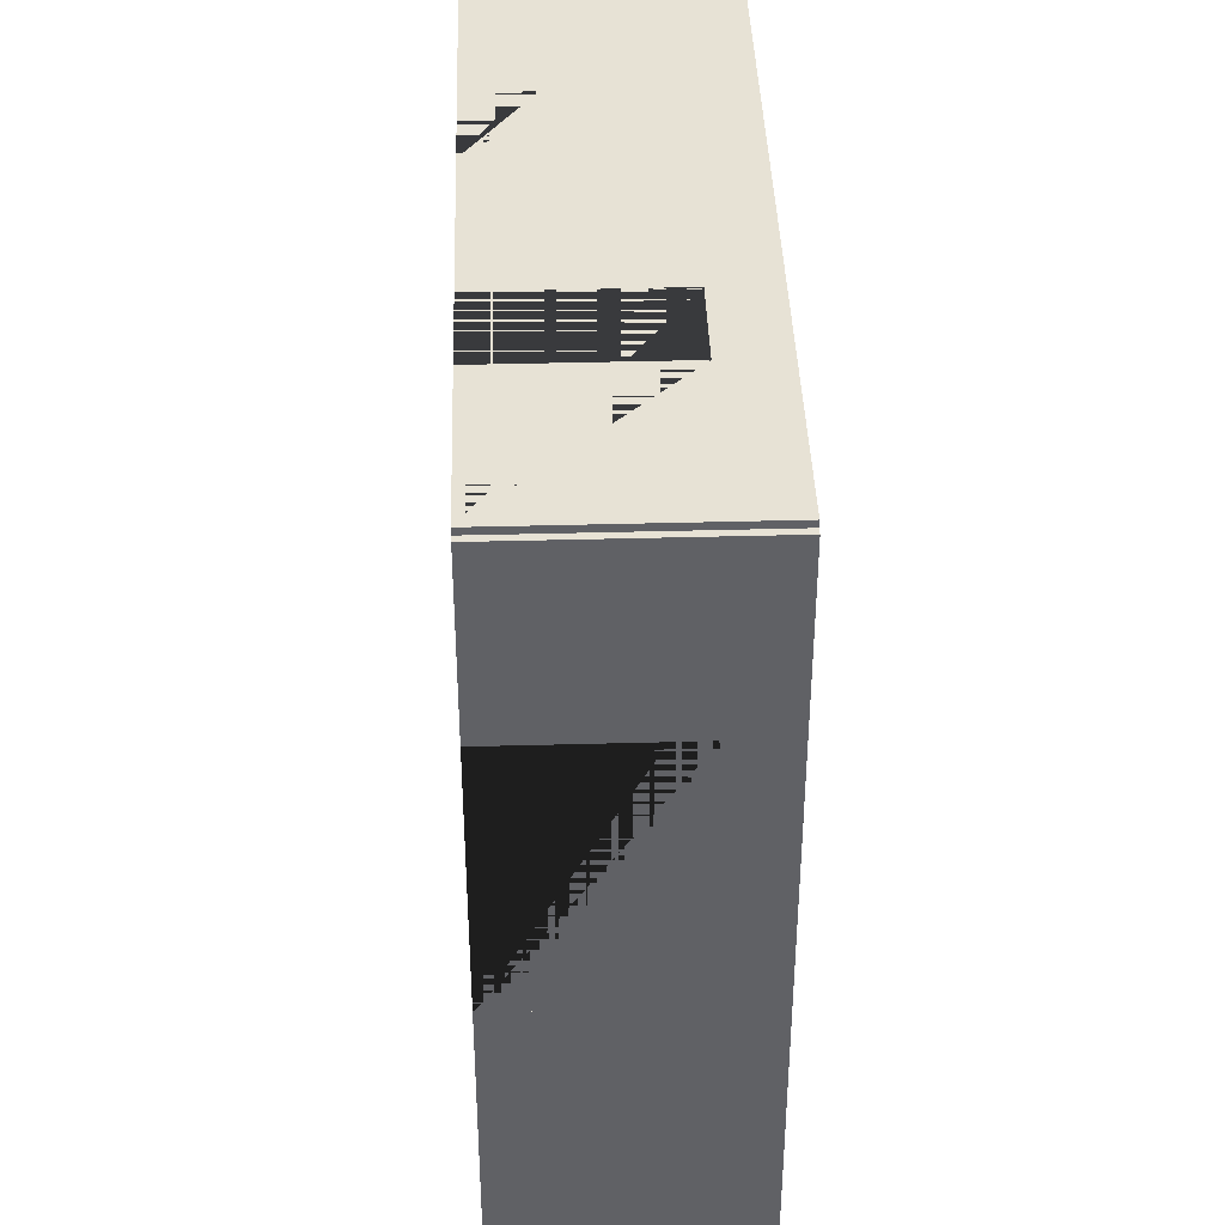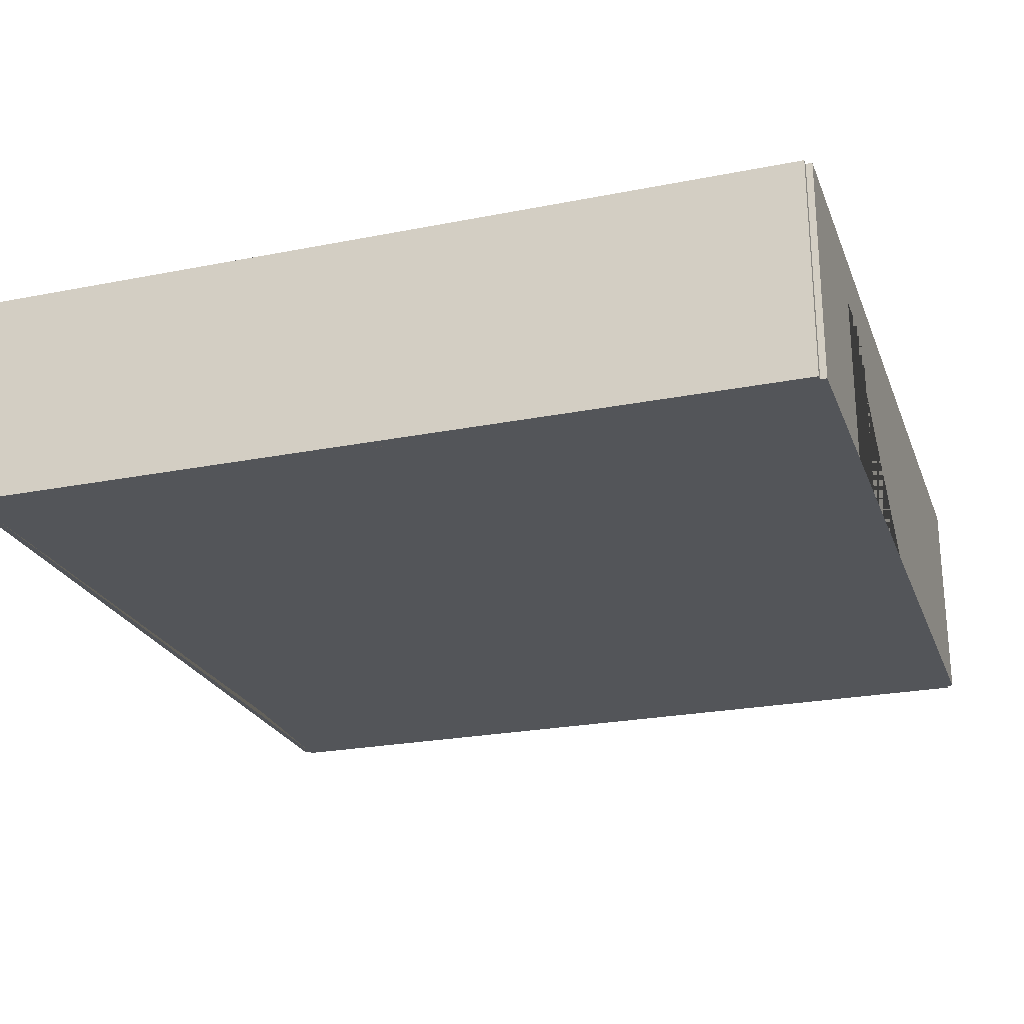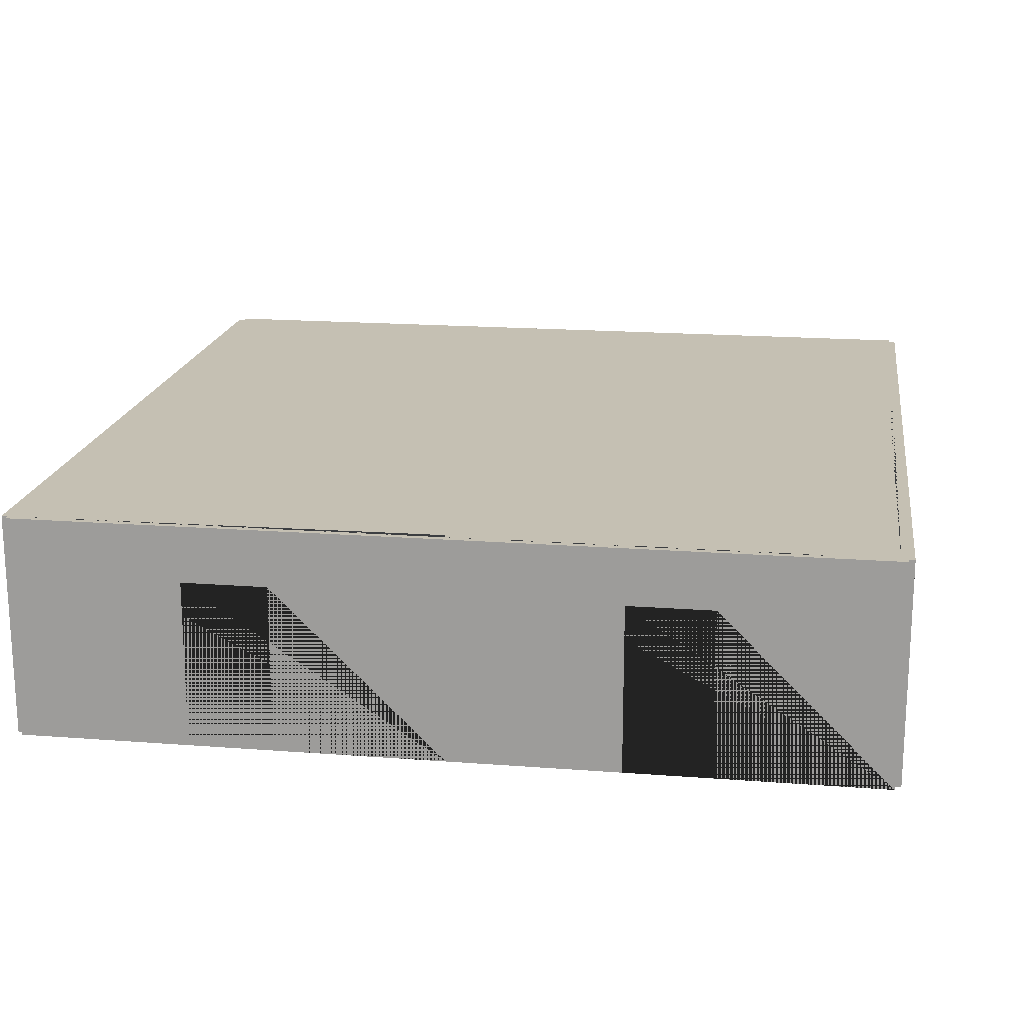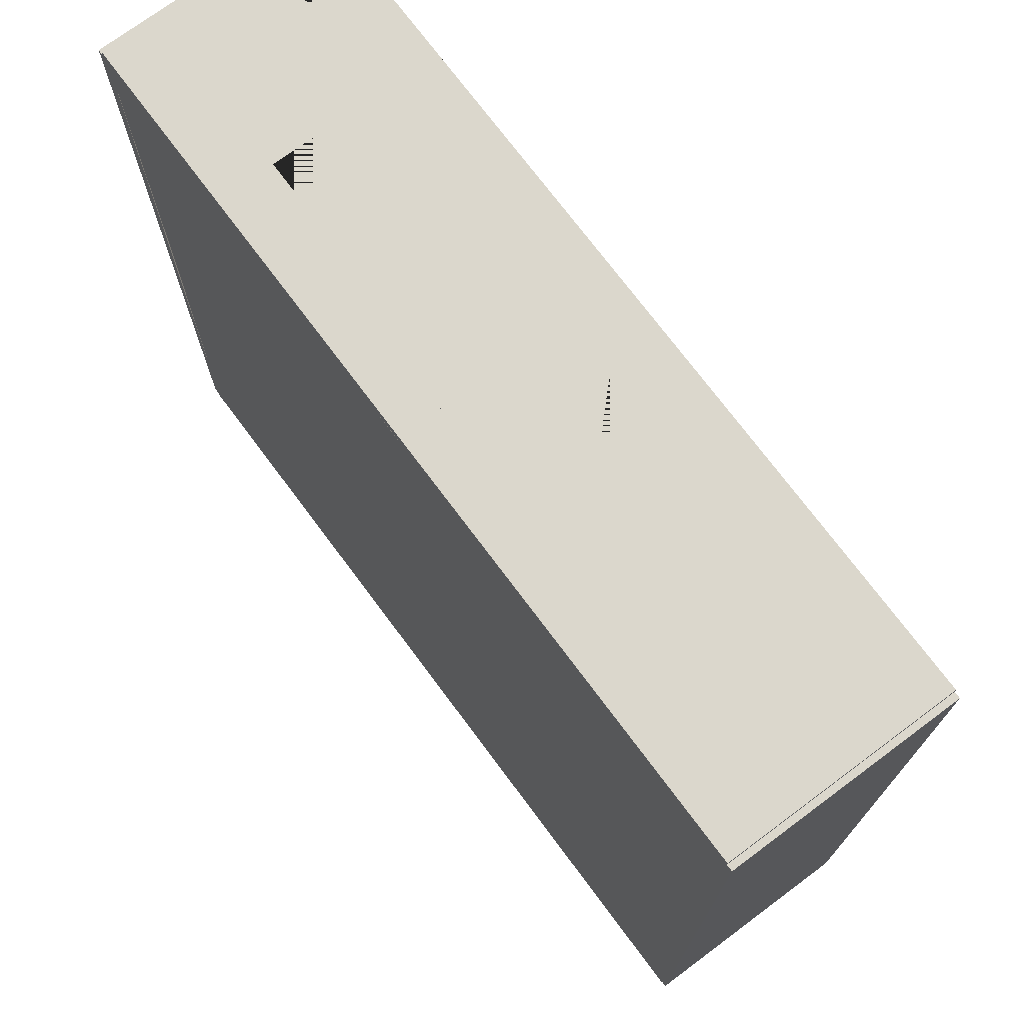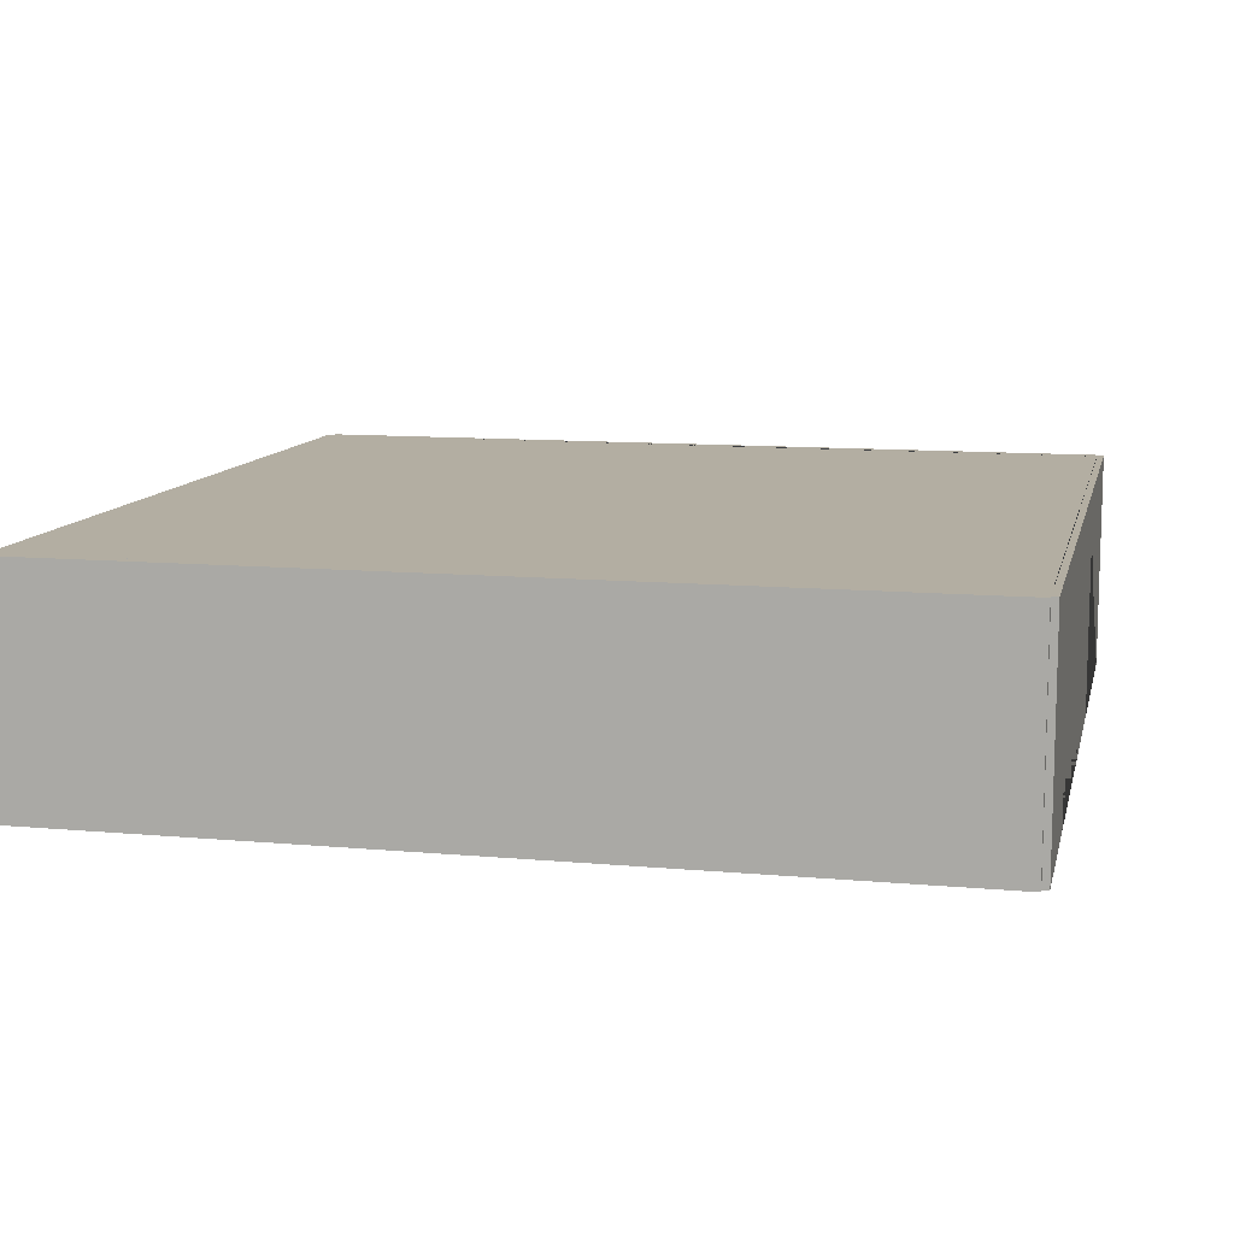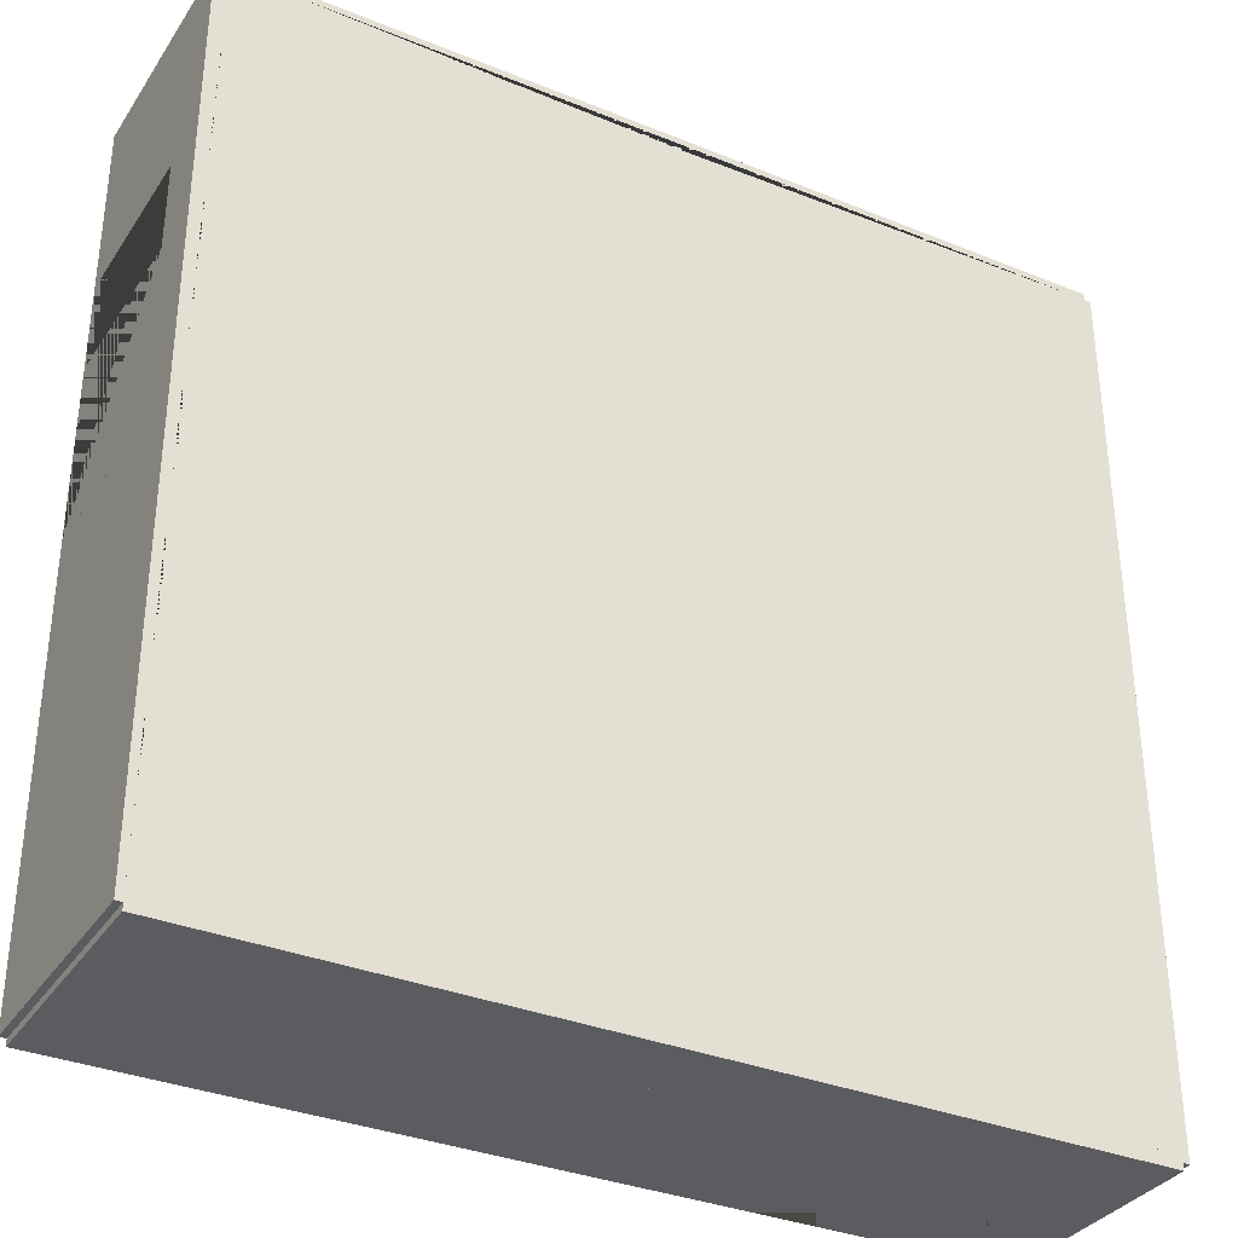
<metadata>
{"format":"obj","ext":"obj","renderer":"f3d","projection":"perspective","resolution":1024,"background":"white","views":[{"elev":40.3,"azim":88.1,"up":"+Z"},{"elev":-24.2,"azim":-71.9,"up":"+Y"},{"elev":18.1,"azim":8.5,"up":"+Y"},{"elev":73.3,"azim":-126.7,"up":"+Z"},{"elev":10.8,"azim":-77.2,"up":"+Y"},{"elev":-34.1,"azim":151.2,"up":"+Z"}]}
</metadata>
<code>
o Doubles_Room_Right_2_Way_Left
v -580 0 -79.85
v -580 5.3 -79.85
v -580 0 -80.15
v -580 5.3 -80.15
v -570 0 -79.85
v -570 5.3 -79.85
v -570 0 -80.15
v -570 5.3 -80.15
v -574 0 -80.15
v -576 0 -80.15
v -576 0 -79.85
v -574 0 -79.85
v -574 3.975 -79.85
v -576 3.975 -79.85
v -576 3.975 -80.15
v -574 3.975 -80.15
v -559.9 0 -70
v -559.9 5.3 -70
v -560.2 0 -70
v -560.2 5.3 -70
v -559.9 0 -80
v -559.9 5.3 -80
v -560.2 0 -80
v -560.2 5.3 -80
v -570 0 -59.85
v -570 5.3 -59.85
v -570 0 -60.15
v -570 5.3 -60.15
v -560 0 -59.85
v -560 5.3 -59.85
v -560 0 -60.15
v -560 5.3 -60.15
v -564 0 -60.15
v -566 0 -60.15
v -566 0 -59.85
v -564 0 -59.85
v -564 3.975 -59.85
v -566 3.975 -59.85
v -566 3.975 -60.15
v -564 3.975 -60.15
v -580 0 -79.85
v -580 5.3 -79.85
v -580 0 -80.15
v -580 5.3 -80.15
v -570 0 -79.85
v -570 5.3 -79.85
v -570 0 -80.15
v -579.9 0 -70
v -579.9 5.3 -70
v -580.2 0 -70
v -580.2 5.3 -70
v -579.9 0 -80
v -579.9 5.3 -80
v -580.2 0 -80
v -580.2 5.3 -80
v -579.9 0 -60
v -579.9 5.3 -60
v -580.2 0 -60
v -580.2 5.3 -60
v -579.9 0 -70
v -579.9 5.3 -70
v -580.2 0 -70
v -580.2 5.3 -70
v -580 0 -59.85
v -580 5.3 -59.85
v -580 0 -60.15
v -580 5.3 -60.15
v -570 0 -59.85
v -570 5.3 -59.85
v -570 0 -60.15
v -570 5.3 -60.15
v -574 0 -60.15
v -576 0 -60.15
v -576 0 -59.85
v -574 0 -59.85
v -574 3.975 -59.85
v -576 3.975 -59.85
v -576 3.975 -60.15
v -574 3.975 -60.15
v -559.8 0 -60
v -559.8 5.3 -60
v -560.1 0 -60
v -560.1 5.3 -60
v -559.8 0 -70
v -559.8 5.3 -70
v -560.1 0 -70
v -560.1 5.3 -70
v -560.1 0 -66
v -560.1 0 -64
v -559.8 0 -64
v -559.8 0 -66
v -559.8 3.975 -66
v -559.8 3.975 -64
v -560.1 3.975 -64
v -560.1 3.975 -66
v -570 0 -79.85
v -570 5.3 -79.85
v -560 0 -79.85
v -560 5.3 -79.85
v -560 0 -80.15
v -560 5.3 -80.15
v -566 0 -79.85
v -564 0 -79.85
v -566 3.975 -80.15
v -570 0 -79.85
v -570 5.3 -79.85
v -570 0 -80.15
v -570 5.3 -80.15
v -560 0 -79.85
v -560 5.3 -79.85
v -560 0 -80.15
v -560 5.3 -80.15
f 3 10 11 1
f 8 4 2 6
f 9 7 5 12
f 10 9 12 11
f 5 6 2 1 11 14 13 12
f 3 4 8 7 9 16 15 10
f 10 15 14 11
f 9 12 13 16
f 7 8 6 5
f 1 2 4 3
f 15 16 13 14
f 24 20 18 22
f 19 23 21 17
f 22 18 17 21
f 23 24 22 21
f 20 24 23 19
f 17 18 20 19
f 27 34 35 25
f 32 28 26 30
f 33 31 29 36
f 34 33 36 35
f 29 30 26 25 35 38 37 36
f 27 28 32 31 33 40 39 34
f 34 39 38 35
f 33 36 37 40
f 31 32 30 29
f 25 26 28 27
f 39 40 37 38
f 55 51 49 53
f 50 54 52 48
f 53 49 48 52
f 54 55 53 52
f 51 55 54 50
f 48 49 51 50
f 63 59 57 61
f 58 62 60 56
f 61 57 56 60
f 62 63 61 60
f 59 63 62 58
f 56 57 59 58
f 66 73 74 64
f 71 67 65 69
f 72 70 68 75
f 73 72 75 74
f 68 69 65 64 74 77 76 75
f 66 67 71 70 72 79 78 73
f 73 78 77 74
f 72 75 76 79
f 70 71 69 68
f 64 65 67 66
f 78 79 76 77
f 82 89 90 80
f 87 83 81 85
f 88 86 84 91
f 89 88 91 90
f 84 85 81 80 90 93 92 91
f 82 83 87 86 88 95 94 89
f 89 94 93 90
f 88 91 92 95
f 86 87 85 84
f 80 81 83 82
f 94 95 92 93
f 83 32 87 20 99 24 97 46 53 42 61 49 67 57 71 28
f 52 41 60 48 66 56 73 72 70 27 34 33 82 31 89 88 86 19 98 23 103 102 96 45
f 112 108 106 110
f 107 111 109 105
f 110 106 105 109
f 111 112 110 109
f 108 112 111 107
f 105 106 108 107
l 43 41
l 42 44
l 45 47
l 98 100
l 101 99
l 103 98
l 99 97
l 99 98
l 20 28
l 24 32
l 23 27
l 19 31

</code>
